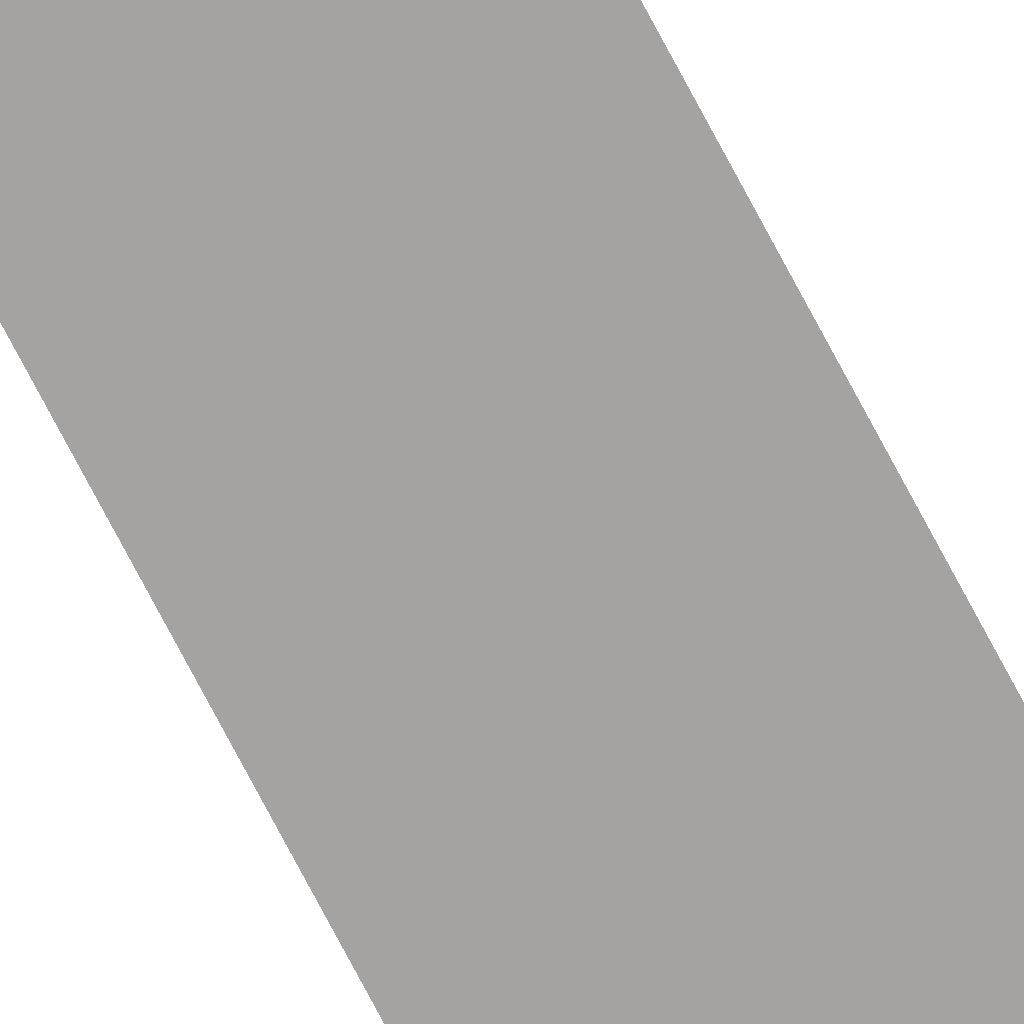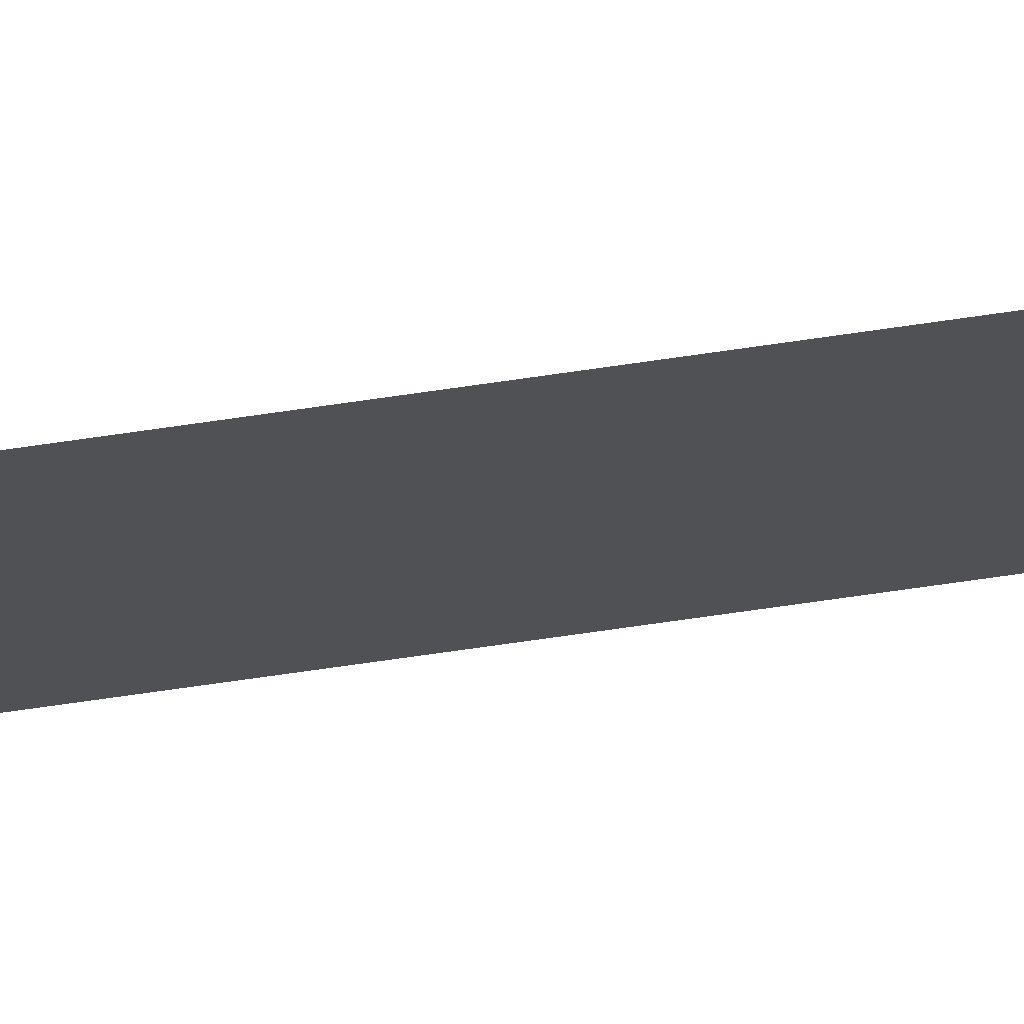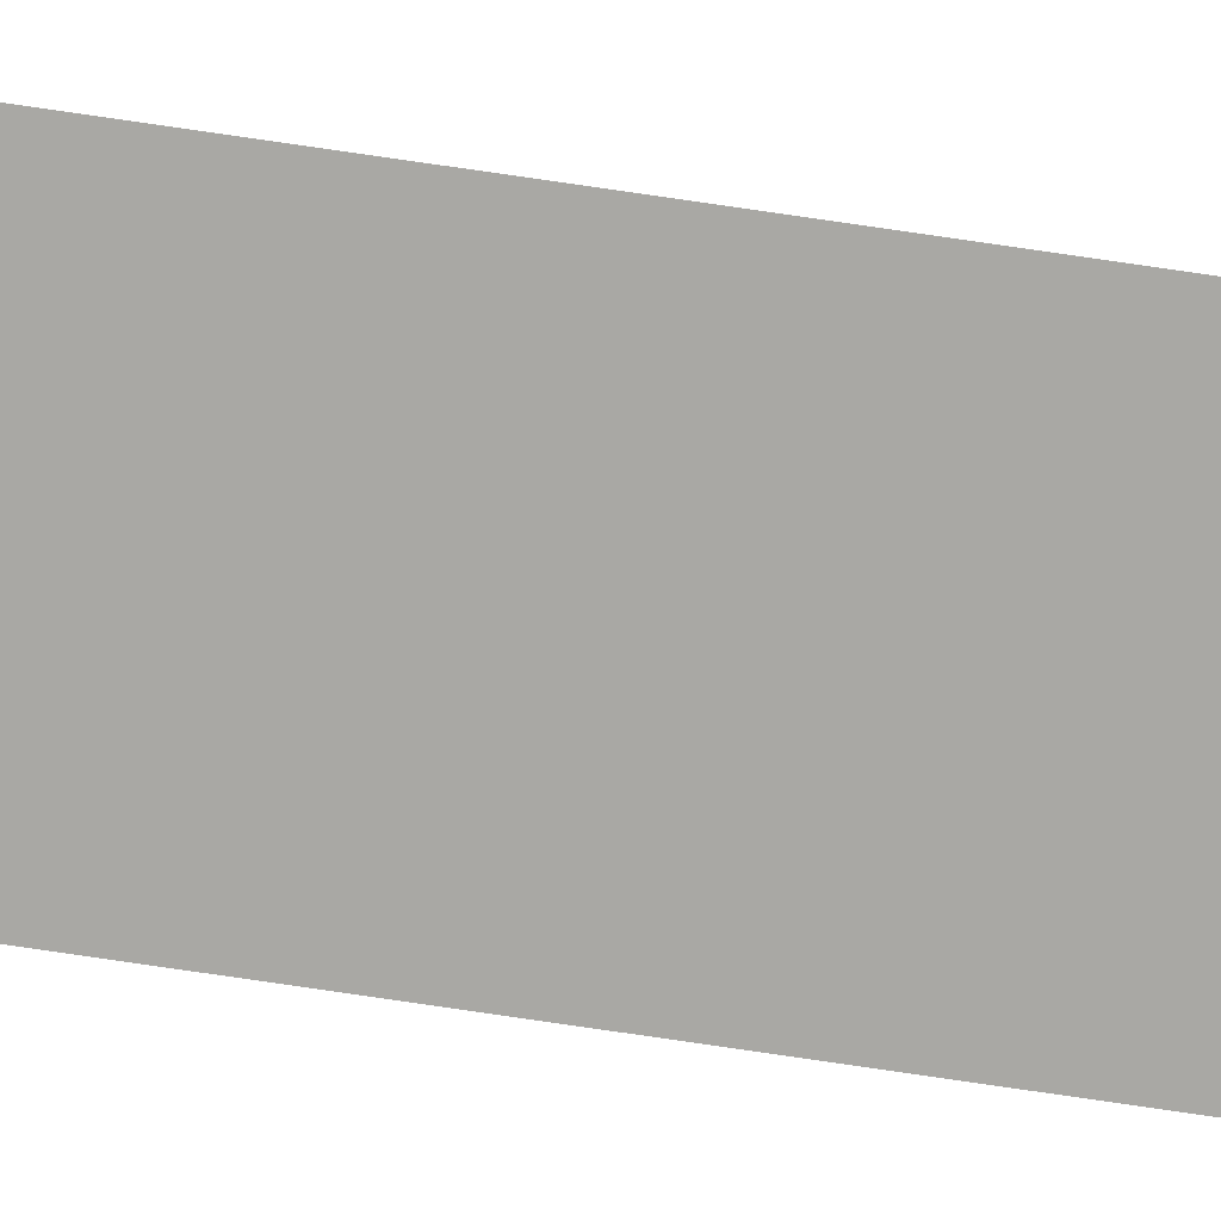
<metadata>
{"format":"obj","ext":"obj","renderer":"f3d","projection":"perspective","resolution":1024,"background":"white","views":[{"elev":-73.1,"azim":27.6,"up":"+Z"},{"elev":-19.7,"azim":-67.9,"up":"+Z"},{"elev":-74.9,"azim":81.6,"up":"+Z"}]}
</metadata>
<code>
o Component_16_1/Component_16/mesh3/mesh3-geometry#mesh3-geometry
v 0.629 0.7664 0.2755
v 0.6099 -0.7736 0.2755
v 0.629 -0.7736 0.2755
v 0.6099 0.7664 0.2755
f 1 2 3
f 2 1 4
f 3 2 1
f 4 1 2

</code>
